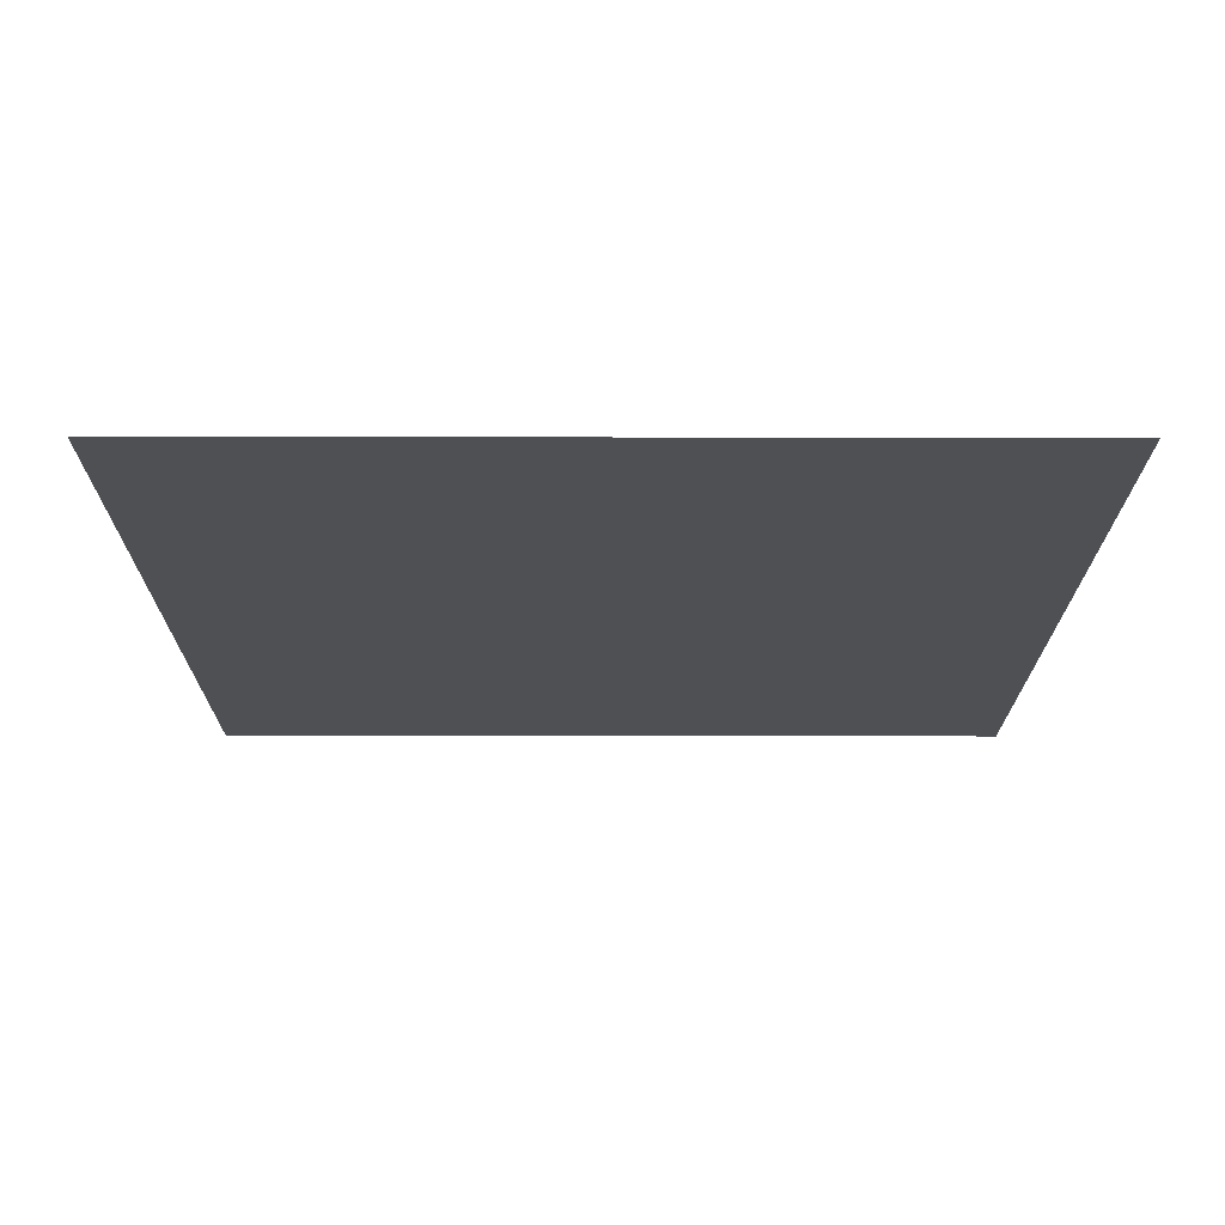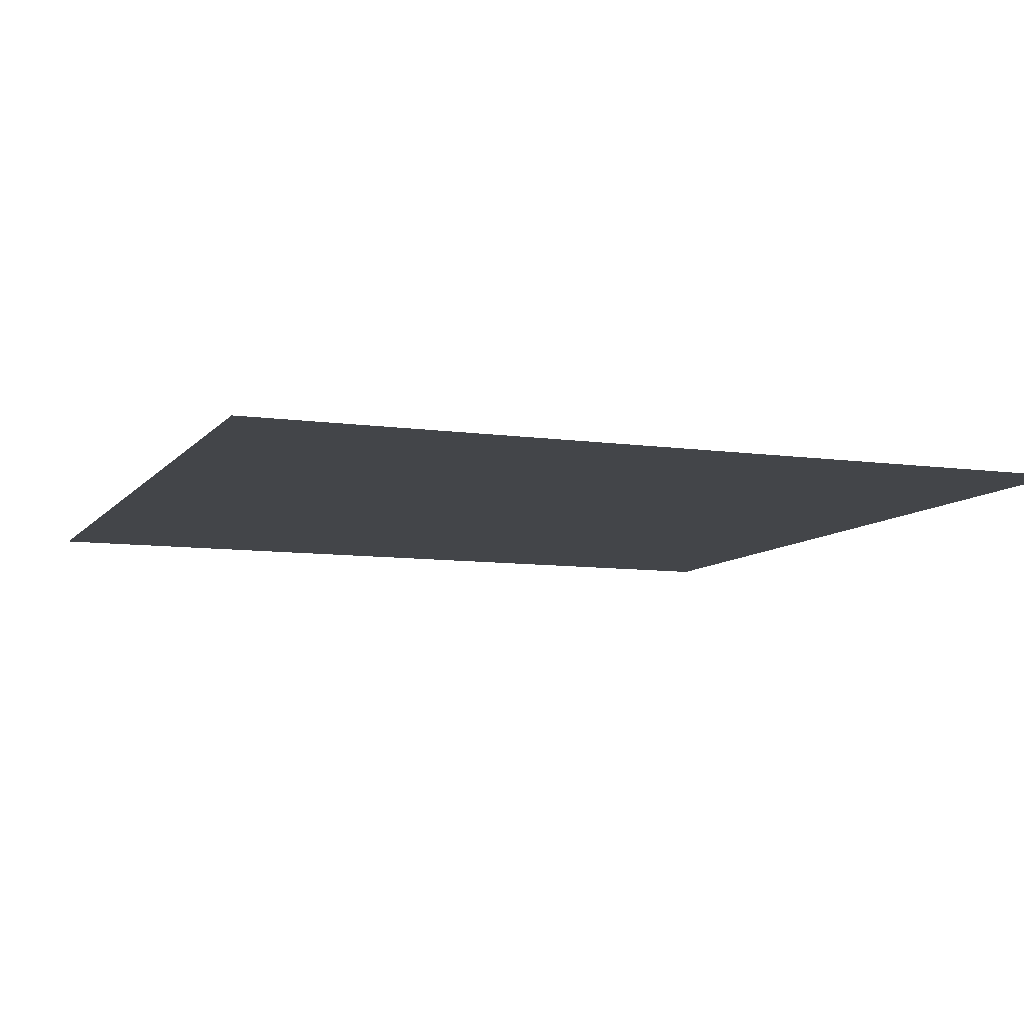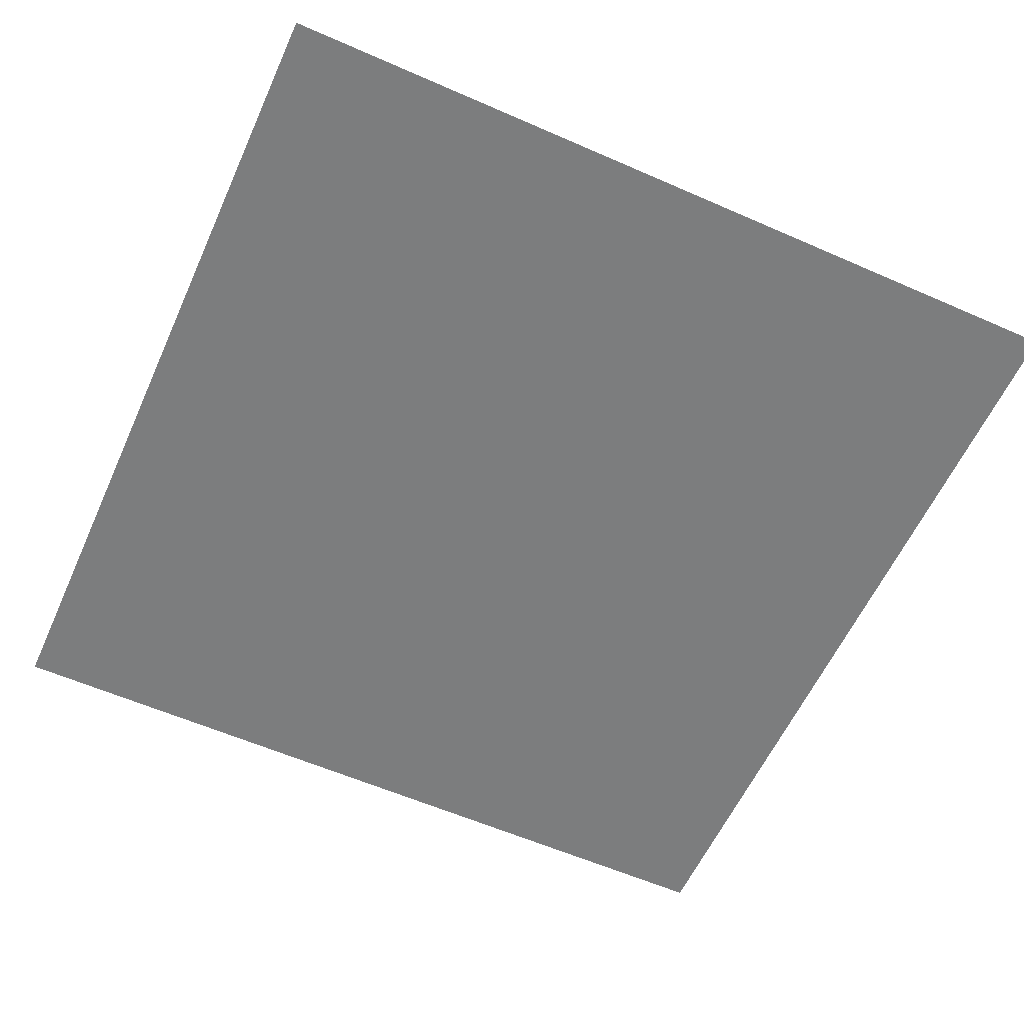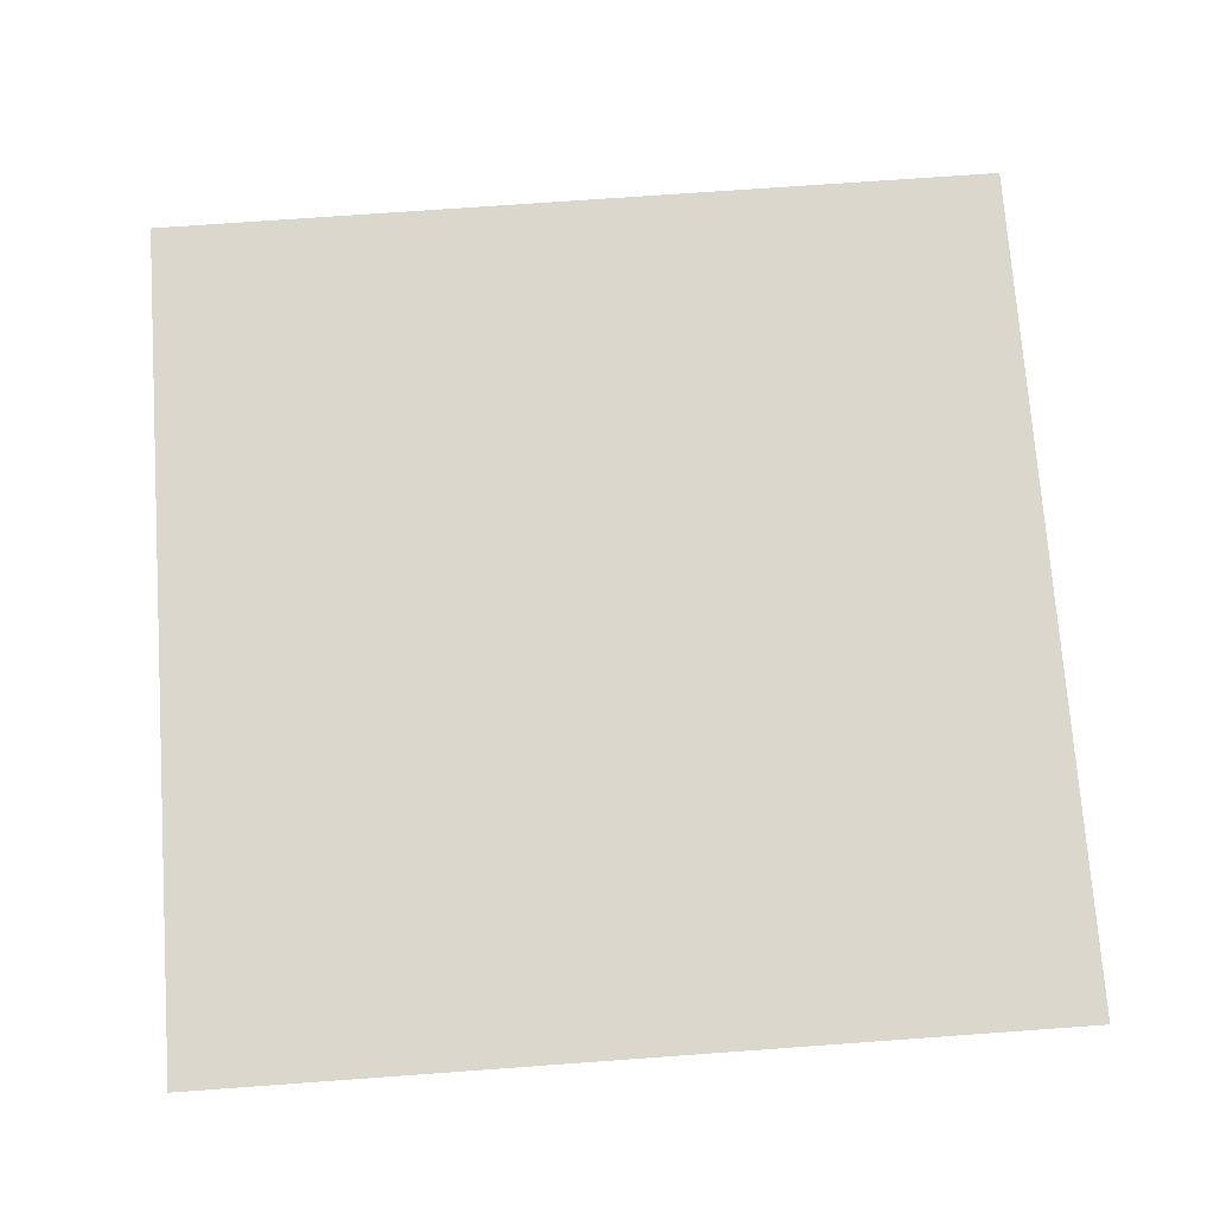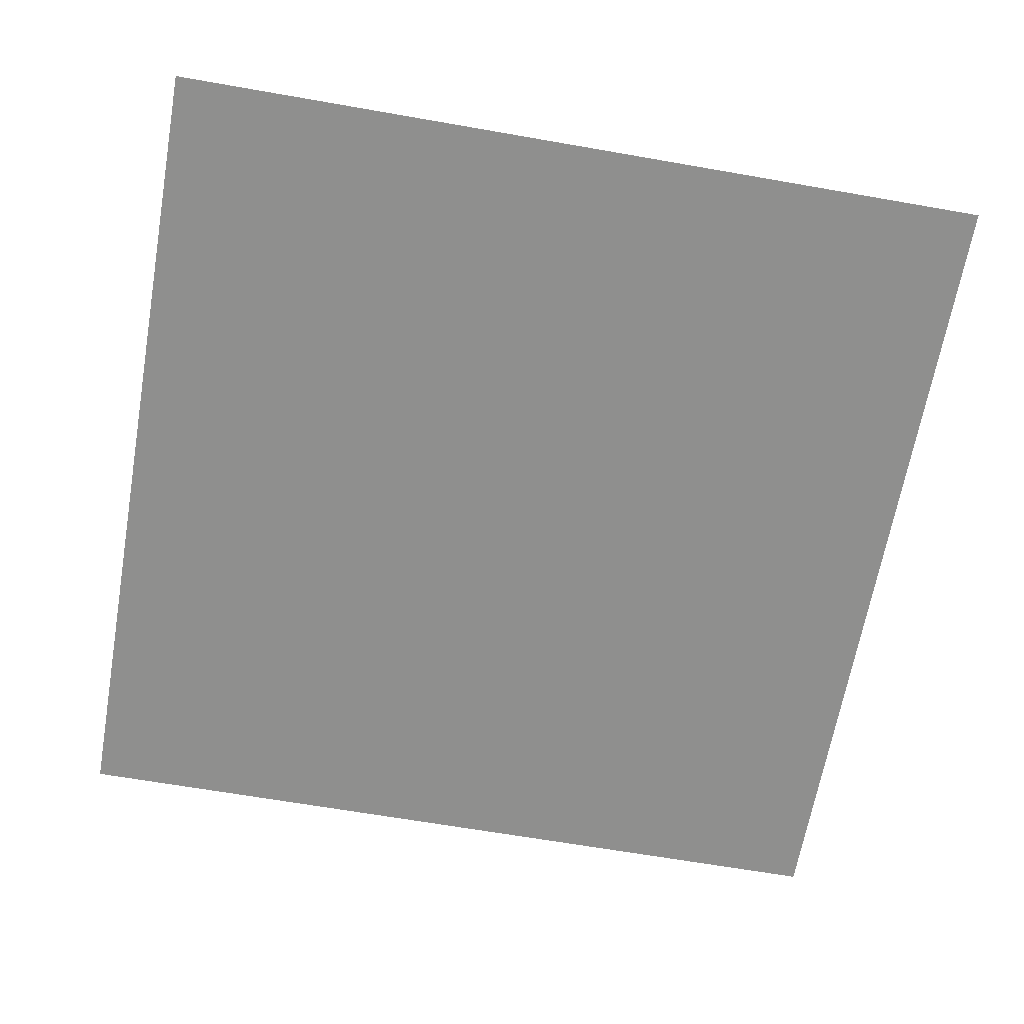
<metadata>
{"format":"obj","ext":"obj","renderer":"f3d","projection":"perspective","resolution":1024,"background":"white","views":[{"elev":-18.7,"azim":89.8,"up":"+Y"},{"elev":-8.7,"azim":158.7,"up":"+Y"},{"elev":-59.0,"azim":-24.3,"up":"+Y"},{"elev":73.3,"azim":85.9,"up":"+Y"},{"elev":-65.2,"azim":-100.0,"up":"+Y"}]}
</metadata>
<code>
o Door_01.057_Cube.073
v 0.5 -0 0.5
v 0.5 0 -0.5
v -0.5 0 -0.5
v -0.5 -0 0.5
f 1 2 3 4

</code>
